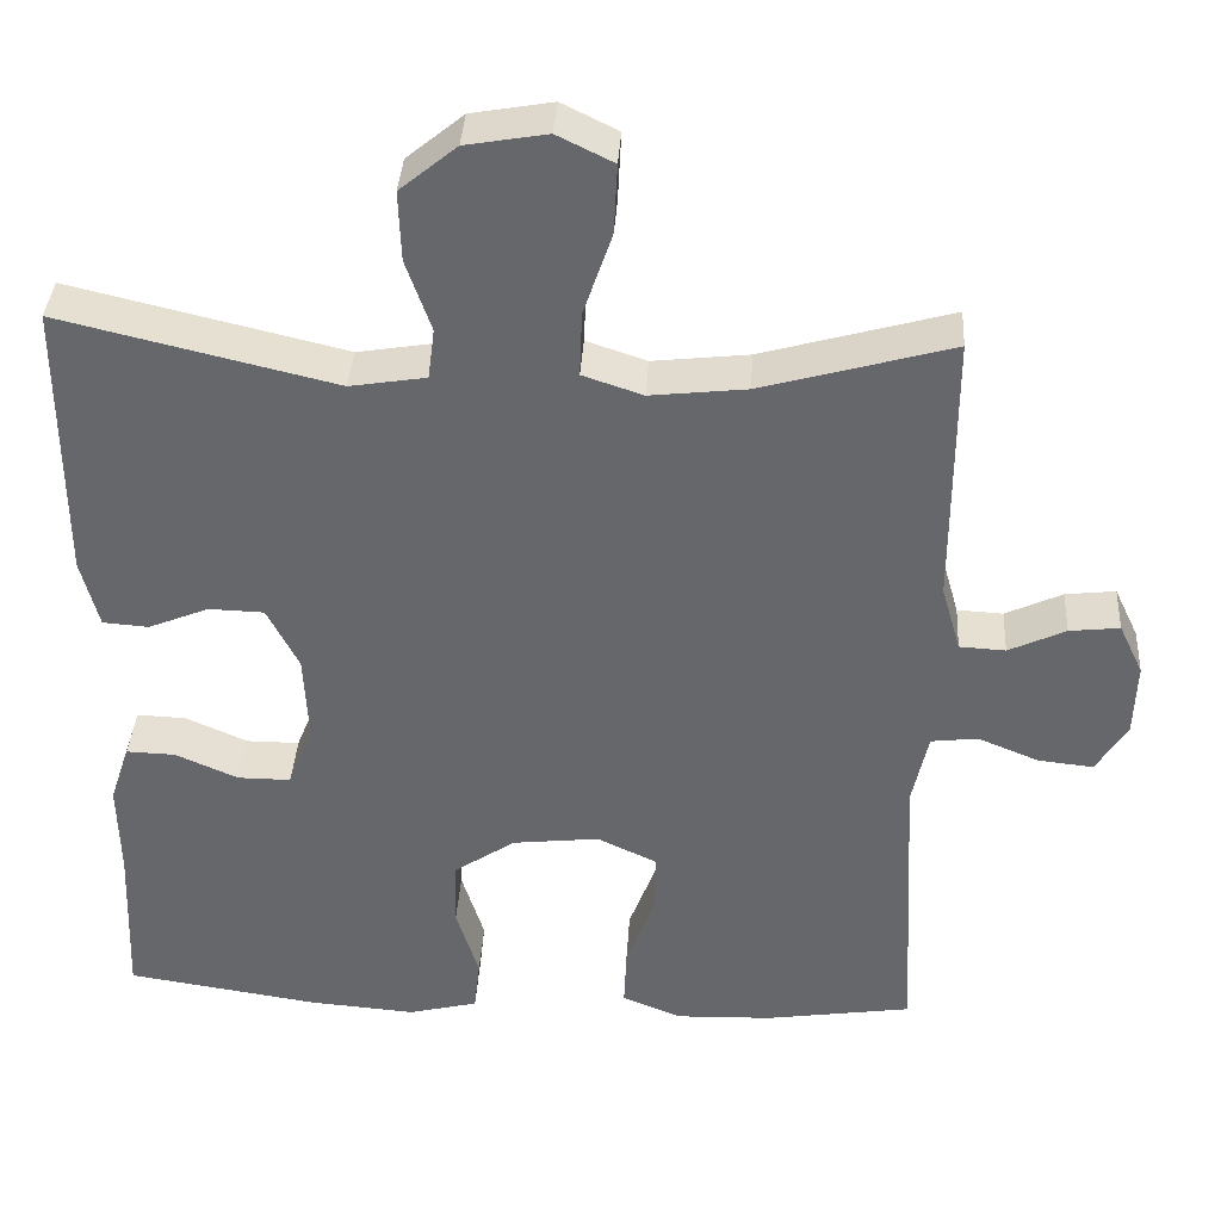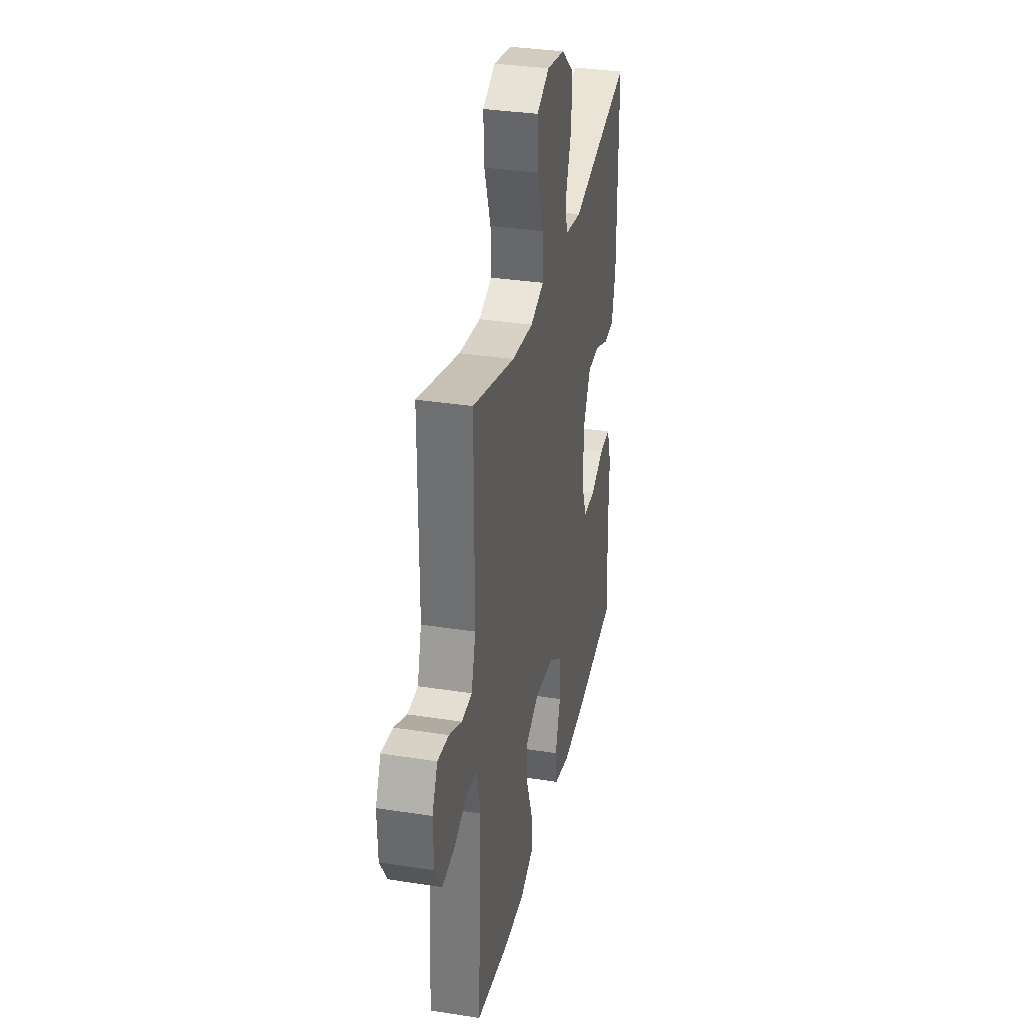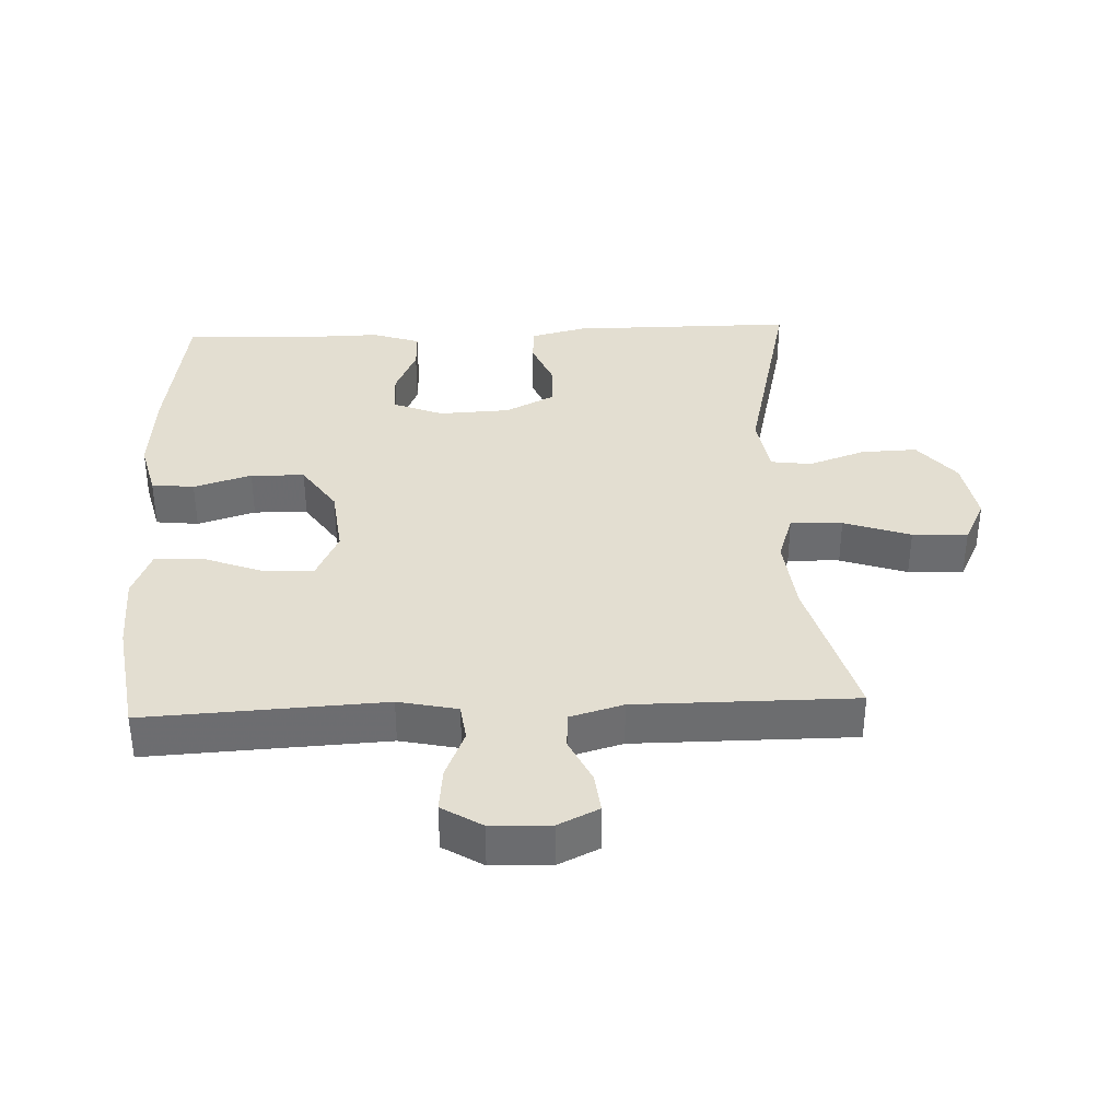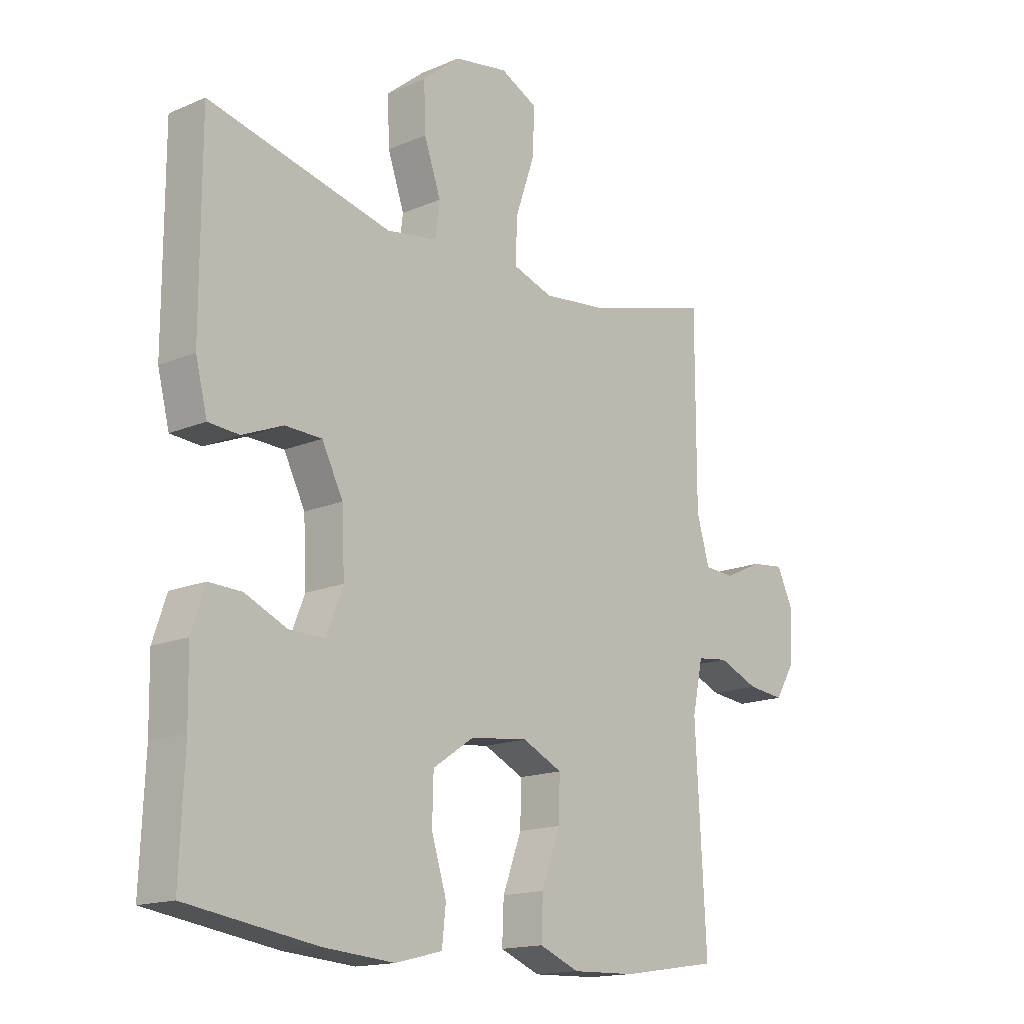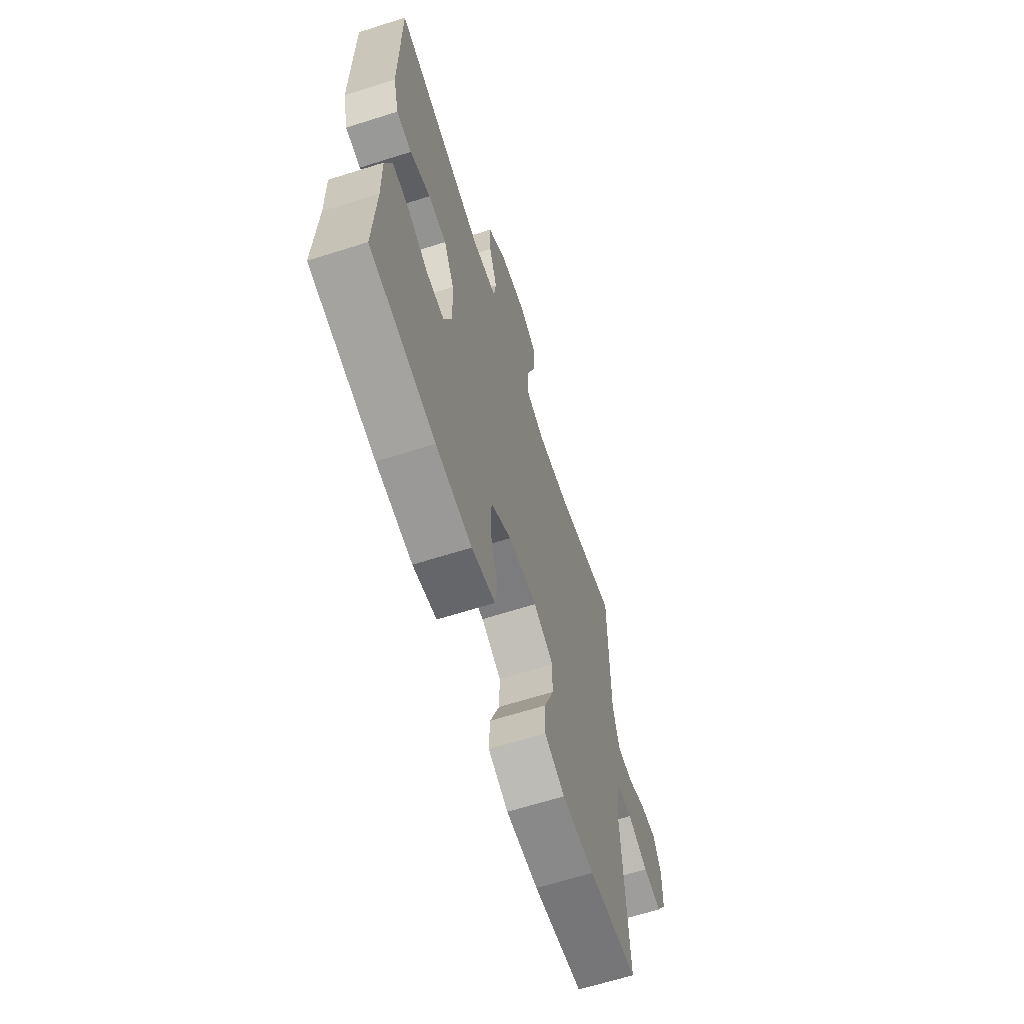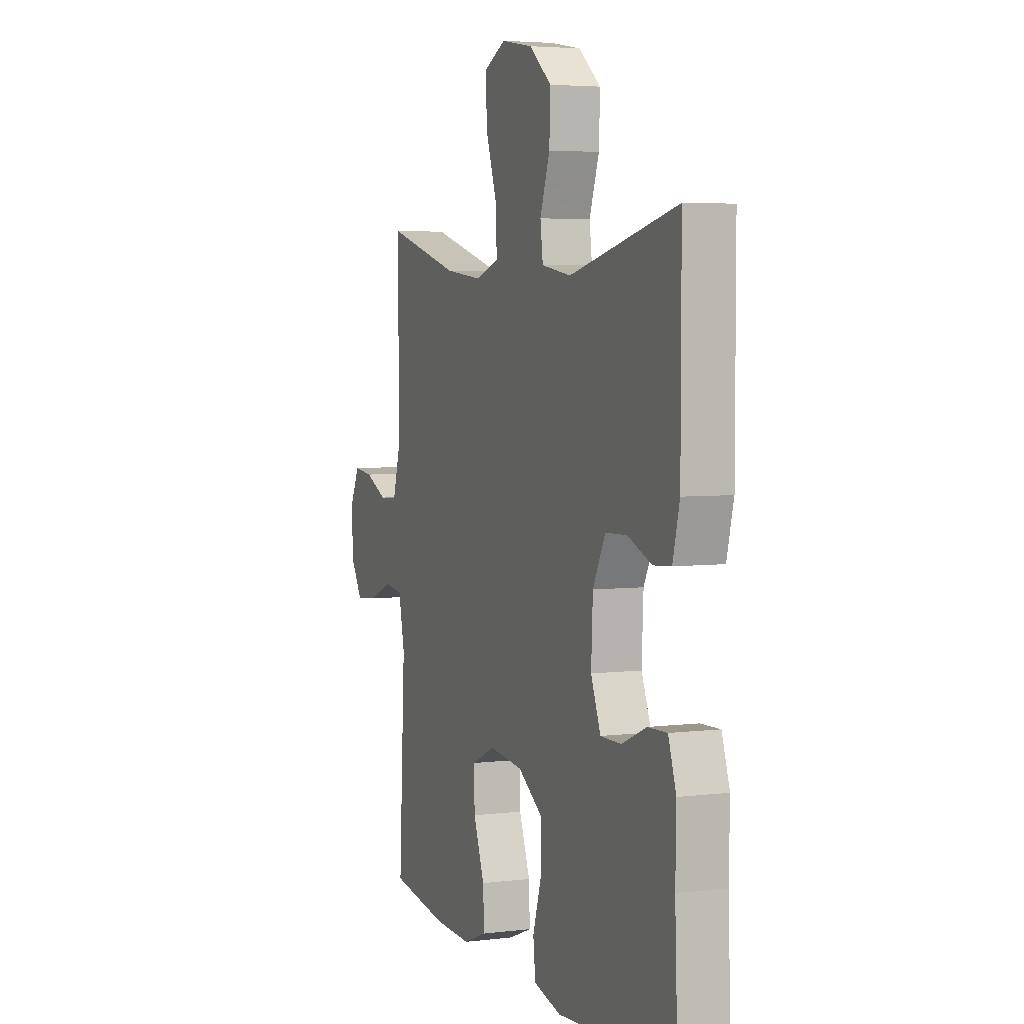
<metadata>
{"format":"obj","ext":"obj","renderer":"f3d","projection":"perspective","resolution":1024,"background":"white","views":[{"elev":37.5,"azim":-176.5,"up":"+Z"},{"elev":33.5,"azim":-77.9,"up":"+Z"},{"elev":36.3,"azim":-92.4,"up":"+Y"},{"elev":-15.8,"azim":131.6,"up":"+Z"},{"elev":-65.0,"azim":107.7,"up":"+Z"},{"elev":4.5,"azim":68.4,"up":"+Z"}]}
</metadata>
<code>
v -0.5 0.07 -0.5
v -0.481 0.07 -0.142
v -0.5 0.07 -0.053
v -0.556 0.07 -0.046
v -0.629 0.07 -0.076
v -0.695 0.07 -0.083
v -0.732 0.07 -0.023
v -0.735 0.07 0.066
v -0.706 0.07 0.127
v -0.646 0.07 0.12
v -0.578 0.07 0.088
v -0.523 0.07 0.091
v -0.5 0.07 0.171
v -0.5 0.07 0.5
v -0.273 0.07 0.436
v -0.158 0.07 0.423
v -0.086 0.07 0.447
v -0.089 0.07 0.525
v -0.123 0.07 0.625
v -0.127 0.07 0.708
v -0.06 0.07 0.741
v 0.037 0.07 0.724
v 0.105 0.07 0.668
v 0.102 0.07 0.584
v 0.072 0.07 0.498
v 0.08 0.07 0.437
v 0.171 0.07 0.422
v 0.5 0.07 0.5
v 0.5 0.07 0.162
v 0.479 0.07 0.079
v 0.424 0.07 0.075
v 0.351 0.07 0.105
v 0.285 0.07 0.103
v 0.247 0.07 0.028
v 0.242 0.07 -0.079
v 0.272 0.07 -0.154
v 0.336 0.07 -0.154
v 0.411 0.07 -0.121
v 0.47 0.07 -0.119
v 0.494 0.07 -0.191
v 0.492 0.07 -0.306
v 0.5 0.07 -0.5
v 0.268 0.07 -0.535
v 0.14 0.07 -0.545
v 0.056 0.07 -0.524
v 0.049 0.07 -0.46
v 0.076 0.07 -0.373
v 0.074 0.07 -0.292
v 0 0.07 -0.242
v -0.104 0.07 -0.23
v -0.176 0.07 -0.264
v -0.174 0.07 -0.339
v -0.14 0.07 -0.43
v -0.137 0.07 -0.502
v -0.209 0.07 -0.531
v -0.324 0.07 -0.527
v -0.5 0 -0.5
v -0.481 0 -0.142
v -0.5 0 -0.053
v -0.556 0 -0.046
v -0.629 0 -0.076
v -0.695 0 -0.083
v -0.732 0 -0.023
v -0.735 0 0.066
v -0.706 0 0.127
v -0.646 0 0.12
v -0.578 0 0.088
v -0.523 0 0.091
v -0.5 0 0.171
v -0.5 0 0.5
v -0.273 0 0.436
v -0.158 0 0.423
v -0.086 0 0.447
v -0.089 0 0.525
v -0.123 0 0.625
v -0.127 0 0.708
v -0.06 0 0.741
v 0.037 0 0.724
v 0.105 0 0.668
v 0.102 0 0.584
v 0.072 0 0.498
v 0.08 0 0.437
v 0.171 0 0.422
v 0.5 0 0.5
v 0.5 0 0.162
v 0.479 0 0.079
v 0.424 0 0.075
v 0.351 0 0.105
v 0.285 0 0.103
v 0.247 0 0.028
v 0.242 0 -0.079
v 0.272 0 -0.154
v 0.336 0 -0.154
v 0.411 0 -0.121
v 0.47 0 -0.119
v 0.494 0 -0.191
v 0.492 0 -0.306
v 0.5 0 -0.5
v 0.268 0 -0.535
v 0.14 0 -0.545
v 0.056 0 -0.524
v 0.049 0 -0.46
v 0.076 0 -0.373
v 0.074 0 -0.292
v 0 0 -0.242
v -0.104 0 -0.23
v -0.176 0 -0.264
v -0.174 0 -0.339
v -0.14 0 -0.43
v -0.137 0 -0.502
v -0.209 0 -0.531
v -0.324 0 -0.527
f 56 1 2
f 55 56 2
f 54 55 2
f 53 54 2
f 52 53 2
f 51 52 2 3
f 50 51 3
f 49 50 3
f 45 46 47
f 44 45 47
f 43 44 47
f 42 43 47
f 41 42 47
f 41 47 48
f 40 41 48
f 39 40 48
f 38 39 48
f 37 38 48
f 36 37 48 49
f 30 31 32
f 29 30 32
f 28 29 32
f 27 28 32
f 26 27 32 33
f 23 24 25
f 22 23 25
f 21 22 25
f 20 21 25
f 19 20 25
f 18 19 25
f 17 18 25 26
f 26 33 34
f 17 26 34
f 16 17 34
f 13 14 15
f 16 34 35
f 15 16 35
f 13 15 35
f 12 13 35
f 9 10 11
f 8 9 11
f 7 8 11
f 6 7 11
f 5 6 11
f 4 5 11
f 36 49 3
f 35 36 3
f 12 35 3
f 11 12 3
f 3 4 11
f 58 57 112
f 58 112 111
f 58 111 110
f 58 110 109
f 58 109 108
f 59 58 108 107
f 59 107 106
f 59 106 105
f 103 102 101
f 103 101 100
f 103 100 99
f 103 99 98
f 103 98 97
f 104 103 97
f 104 97 96
f 104 96 95
f 104 95 94
f 104 94 93
f 105 104 93 92
f 88 87 86
f 88 86 85
f 88 85 84
f 88 84 83
f 89 88 83 82
f 81 80 79
f 81 79 78
f 81 78 77
f 81 77 76
f 81 76 75
f 81 75 74
f 82 81 74 73
f 90 89 82
f 90 82 73
f 90 73 72
f 71 70 69
f 91 90 72
f 91 72 71
f 91 71 69
f 91 69 68
f 67 66 65
f 67 65 64
f 67 64 63
f 67 63 62
f 67 62 61
f 67 61 60
f 59 105 92
f 59 92 91
f 59 91 68
f 59 68 67
f 67 60 59
f 1 57 58 2
f 2 58 59 3
f 3 59 60 4
f 4 60 61 5
f 5 61 62 6
f 6 62 63 7
f 7 63 64 8
f 8 64 65 9
f 9 65 66 10
f 10 66 67 11
f 11 67 68 12
f 12 68 69 13
f 13 69 70 14
f 14 70 71 15
f 15 71 72 16
f 16 72 73 17
f 17 73 74 18
f 18 74 75 19
f 19 75 76 20
f 20 76 77 21
f 21 77 78 22
f 22 78 79 23
f 23 79 80 24
f 24 80 81 25
f 25 81 82 26
f 26 82 83 27
f 27 83 84 28
f 28 84 85 29
f 29 85 86 30
f 30 86 87 31
f 31 87 88 32
f 32 88 89 33
f 33 89 90 34
f 34 90 91 35
f 35 91 92 36
f 36 92 93 37
f 37 93 94 38
f 38 94 95 39
f 39 95 96 40
f 40 96 97 41
f 41 97 98 42
f 42 98 99 43
f 43 99 100 44
f 44 100 101 45
f 45 101 102 46
f 46 102 103 47
f 47 103 104 48
f 48 104 105 49
f 49 105 106 50
f 50 106 107 51
f 51 107 108 52
f 52 108 109 53
f 53 109 110 54
f 54 110 111 55
f 55 111 112 56
f 56 112 57 1

</code>
